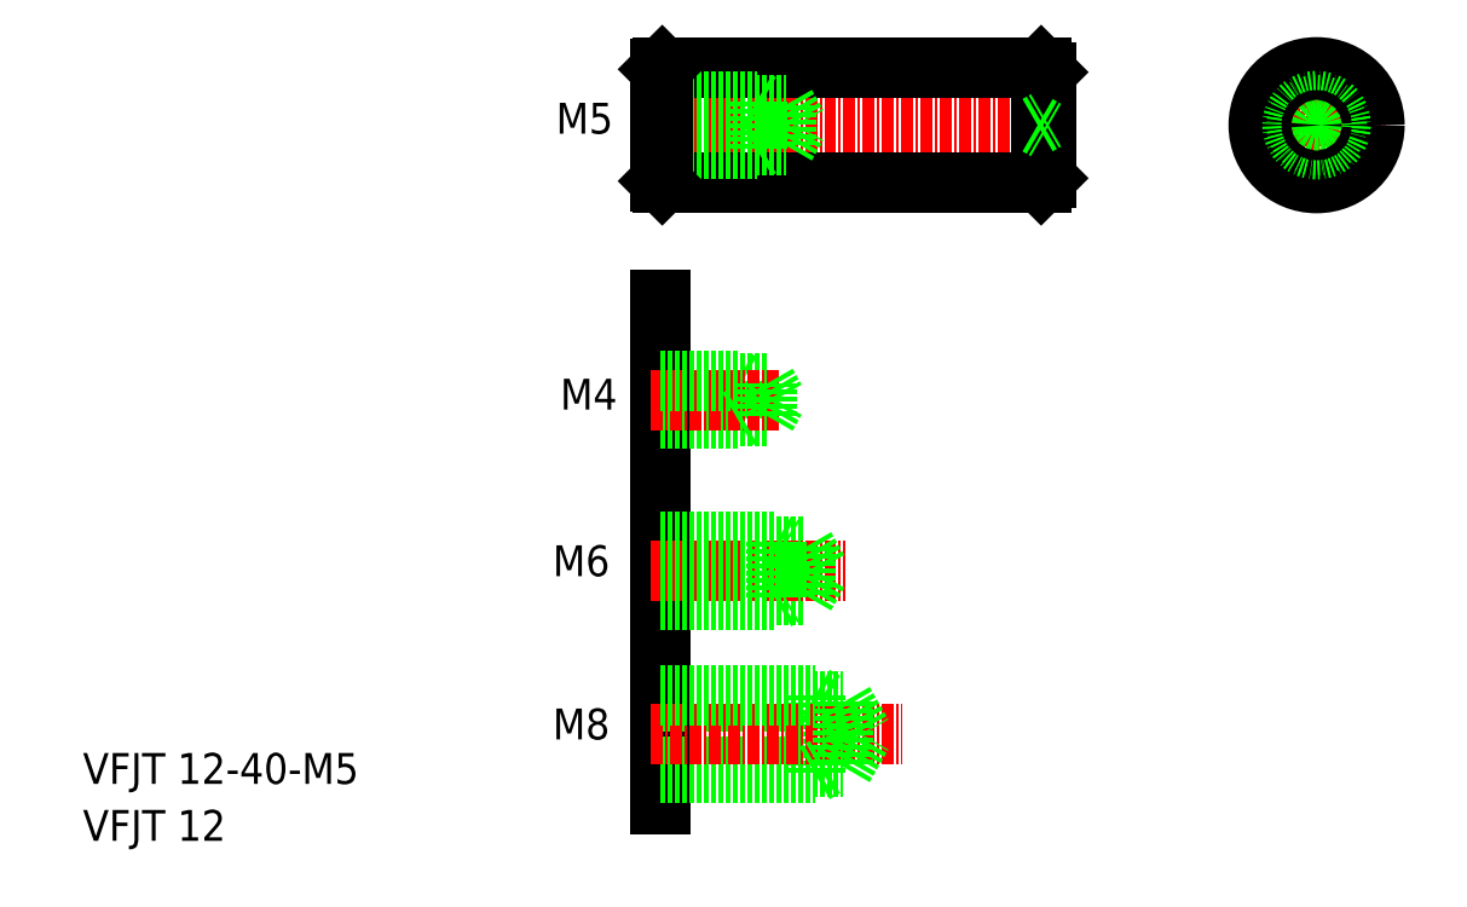
<metadata>
{"format":"dxf","ext":"dxf","renderer":"ezdxf+matplotlib","layout":"modelspace","background":"white","min_lineweight":24,"dpi":150}
</metadata>
<code>
0
SECTION
2
ENTITIES
0
LINE
8
CENTER
10
453.7
20
-130.7
30
0
11
495.7
21
-130.7
31
0
0
LINE
8
0
10
454.9
20
-136.7
30
0
11
494.2
21
-136.7
31
0
0
LINE
8
0
10
454.9
20
-124.7
30
0
11
494.2
21
-124.7
31
0
0
LINE
8
0
10
454.7
20
-148.7
30
0
11
454.7
21
-201.1
31
0
0
LINE
8
0
10
470.7
20
-189.9
30
0
11
471.8
21
-190.5
31
0
0
LINE
8
0
10
470.7
20
-189.9
30
0
11
470.7
21
-197.9
31
0
0
TEXT
8
0
10
443.6
20
-194.4
30
0
40
3.2
1
M8
0
LINE
8
0
10
454.7
20
-197.9
30
0
11
470.7
21
-197.9
31
0
0
LINE
8
0
10
454.7
20
-190.5
30
0
11
473.7
21
-190.5
31
0
0
LINE
8
0
10
454.7
20
-197.2
30
0
11
473.7
21
-197.2
31
0
0
LINE
8
CENTER
10
453.7
20
-193.9
30
0
11
479.9
21
-193.9
31
0
0
LINE
8
0
10
473.7
20
-190.5
30
0
11
475.7
21
-193.9
31
0
0
LINE
8
0
10
473.7
20
-197.2
30
0
11
475.7
21
-193.9
31
0
0
LINE
8
0
10
473.7
20
-190.5
30
0
11
473.7
21
-197.2
31
0
0
LINE
8
0
10
470.7
20
-197.9
30
0
11
471.8
21
-197.2
31
0
0
TEXT
8
0
10
443.9
20
-131.5
30
0
40
3.2
1
M5
0
TEXT
8
0
10
443.6
20
-177.4
30
0
40
3.2
1
M6
0
TEXT
8
0
10
444.3
20
-160.2
30
0
40
3.2
1
M4
0
LINE
8
0
10
462.7
20
-161.1
30
0
11
462.7
21
-157.1
31
0
0
LINE
8
0
10
462.7
20
-157.1
30
0
11
463.3
21
-157.5
31
0
0
LINE
8
0
10
454.7
20
-174.4
30
0
11
469.7
21
-174.4
31
0
0
LINE
8
0
10
454.7
20
-179.4
30
0
11
469.7
21
-179.4
31
0
0
LINE
8
0
10
454.7
20
-189.9
30
0
11
470.7
21
-189.9
31
0
0
LINE
8
CENTER
10
453.7
20
-176.9
30
0
11
473.9
21
-176.9
31
0
0
LINE
8
0
10
454.7
20
-173.9
30
0
11
466.7
21
-173.9
31
0
0
LINE
8
0
10
454.7
20
-179.9
30
0
11
466.7
21
-179.9
31
0
0
LINE
8
0
10
466.7
20
-173.9
30
0
11
466.7
21
-179.9
31
0
0
LINE
8
0
10
466.7
20
-179.9
30
0
11
467.6
21
-179.4
31
0
0
LINE
8
0
10
466.7
20
-173.9
30
0
11
467.6
21
-174.4
31
0
0
LINE
8
0
10
454.7
20
-160.8
30
0
11
465.7
21
-160.8
31
0
0
LINE
8
0
10
454.7
20
-157.5
30
0
11
465.7
21
-157.5
31
0
0
LINE
8
0
10
454.7
20
-161.1
30
0
11
462.7
21
-161.1
31
0
0
LINE
8
CENTER
10
453.7
20
-159.1
30
0
11
467.1
21
-159.1
31
0
0
LINE
8
0
10
462.7
20
-161.1
30
0
11
463.3
21
-160.8
31
0
0
LINE
8
0
10
465.7
20
-157.5
30
0
11
466.7
21
-159.1
31
0
0
LINE
8
0
10
465.7
20
-160.8
30
0
11
466.7
21
-159.1
31
0
0
LINE
8
0
10
465.7
20
-160.8
30
0
11
465.7
21
-157.5
31
0
0
LINE
8
0
10
469.7
20
-179.4
30
0
11
471.2
21
-176.9
31
0
0
LINE
8
0
10
469.7
20
-174.4
30
0
11
469.7
21
-179.4
31
0
0
LINE
8
0
10
469.7
20
-174.4
30
0
11
471.2
21
-176.9
31
0
0
LINE
8
0
10
467.7
20
-128.6
30
0
11
468.9
21
-130.7
31
0
0
LINE
8
0
10
467.7
20
-132.8
30
0
11
468.9
21
-130.7
31
0
0
LINE
8
0
10
454.7
20
-157.1
30
0
11
462.7
21
-157.1
31
0
0
LINE
8
0
10
454.7
20
-128.2
30
0
11
464.7
21
-128.2
31
0
0
LINE
8
0
10
454.7
20
-133.2
30
0
11
464.7
21
-133.2
31
0
0
LINE
8
0
10
454.7
20
-128.6
30
0
11
467.7
21
-128.6
31
0
0
LINE
8
0
10
454.7
20
-132.8
30
0
11
467.7
21
-132.8
31
0
0
LINE
8
0
10
454.7
20
-124.9
30
0
11
454.7
21
-136.5
31
0
0
LINE
8
0
10
464.7
20
-133.2
30
0
11
465.3
21
-132.8
31
0
0
LINE
8
0
10
464.7
20
-128.2
30
0
11
464.7
21
-133.2
31
0
0
LINE
8
0
10
467.7
20
-128.6
30
0
11
467.7
21
-132.8
31
0
0
LINE
8
0
10
464.7
20
-128.2
30
0
11
465.3
21
-128.5
31
0
0
LINE
8
CENTER
10
522.8
20
-123.7
30
0
11
522.8
21
-137.7
31
0
0
TEXT
8
0
10
394.8
20
-204.9
30
0
40
3.2
1
VFJT 12
0
TEXT
8
0
10
394.8
20
-199
30
0
40
3.2
1
VFJT 12-40-M5
0
LINE
8
CENTER
10
515.8
20
-130.7
30
0
11
529.8
21
-130.7
31
0
0
CIRCLE
8
0
10
522.8
20
-130.7
30
0
40
6
0
LINE
8
0
10
494.2
20
-124.7
30
0
11
494.2
21
-136.7
31
0
0
LINE
8
0
10
494.7
20
-125.2
30
0
11
494.7
21
-136.2
31
0
0
LINE
8
0
10
494.2
20
-136.7
30
0
11
494.7
21
-136.2
31
0
0
LINE
8
0
10
494.2
20
-124.7
30
0
11
494.7
21
-125.2
31
0
0
LINE
8
0
10
494.7
20
-127.9
30
0
11
494.7
21
-127.9
31
0
0
CIRCLE
8
0
10
522.8
20
-130.7
30
0
40
2.5
0
CIRCLE
8
0
10
522.8
20
-130.7
30
0
40
2.1
0
LINE
8
0
10
454.7
20
-136.5
30
0
11
454.9
21
-136.7
31
0
0
LINE
8
0
10
454.7
20
-124.9
30
0
11
454.9
21
-124.7
31
0
0
LINE
8
0
10
454.9
20
-124.7
30
0
11
454.9
21
-136.7
31
0
0
LINE
8
0
10
494.7
20
-130.7
30
0
11
494.7
21
-130.7
31
0
0
LINE
8
0
10
493.9
20
-130.7
30
0
11
494.7
21
-130.2
31
0
0
LINE
8
0
10
493.9
20
-130.7
30
0
11
494.7
21
-131.2
31
0
0
CIRCLE
8
0
10
522.8
20
-130.7
30
0
40
0.5
0
ENDSEC
0
EOF

</code>
